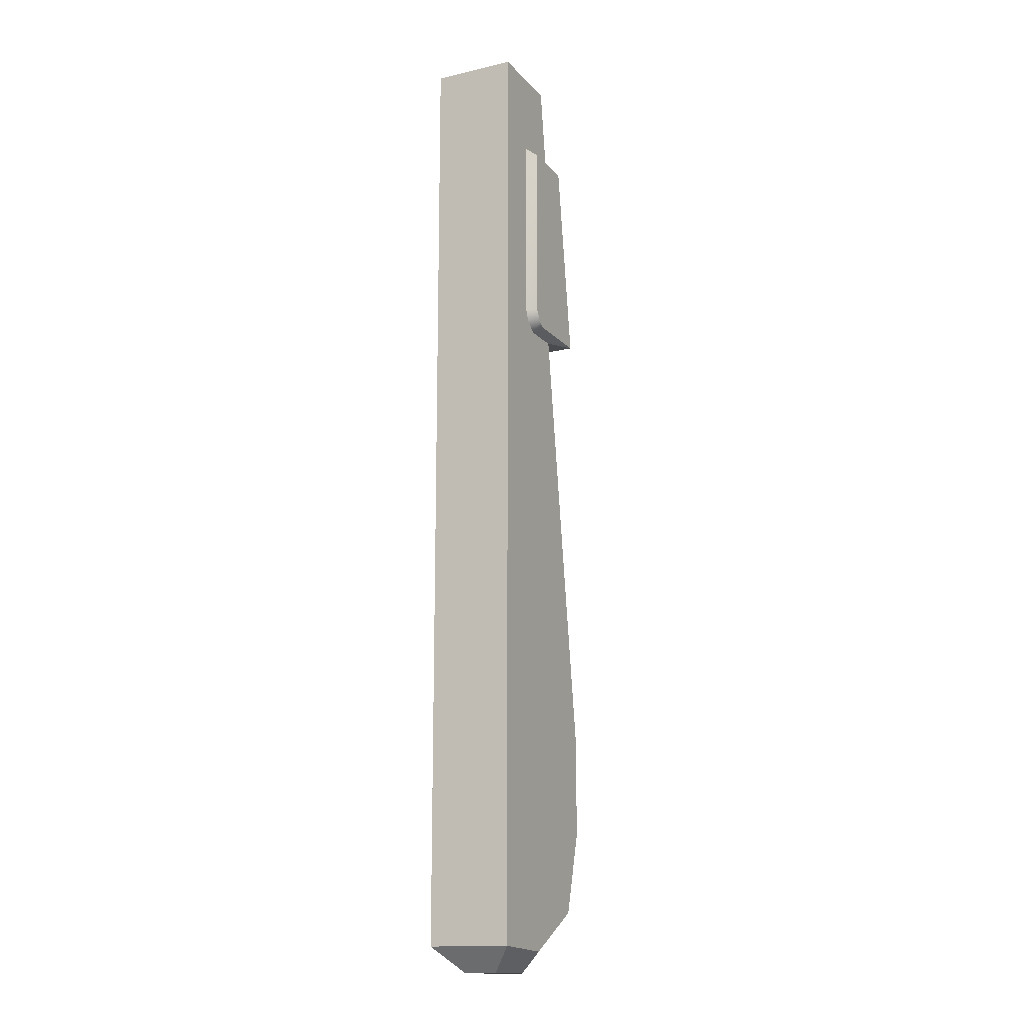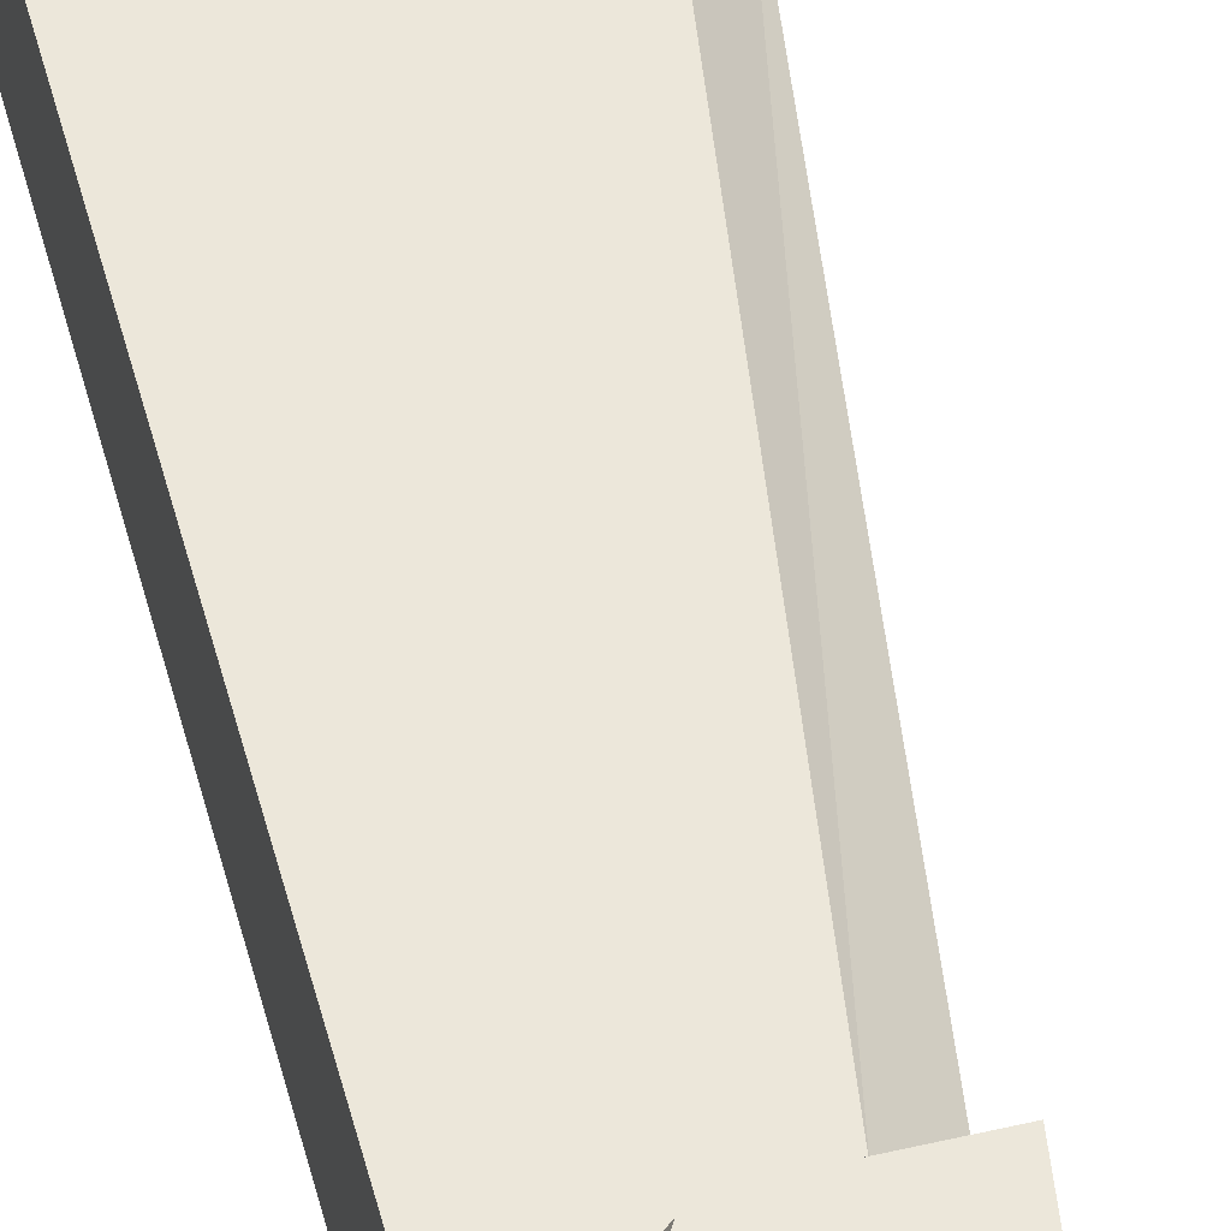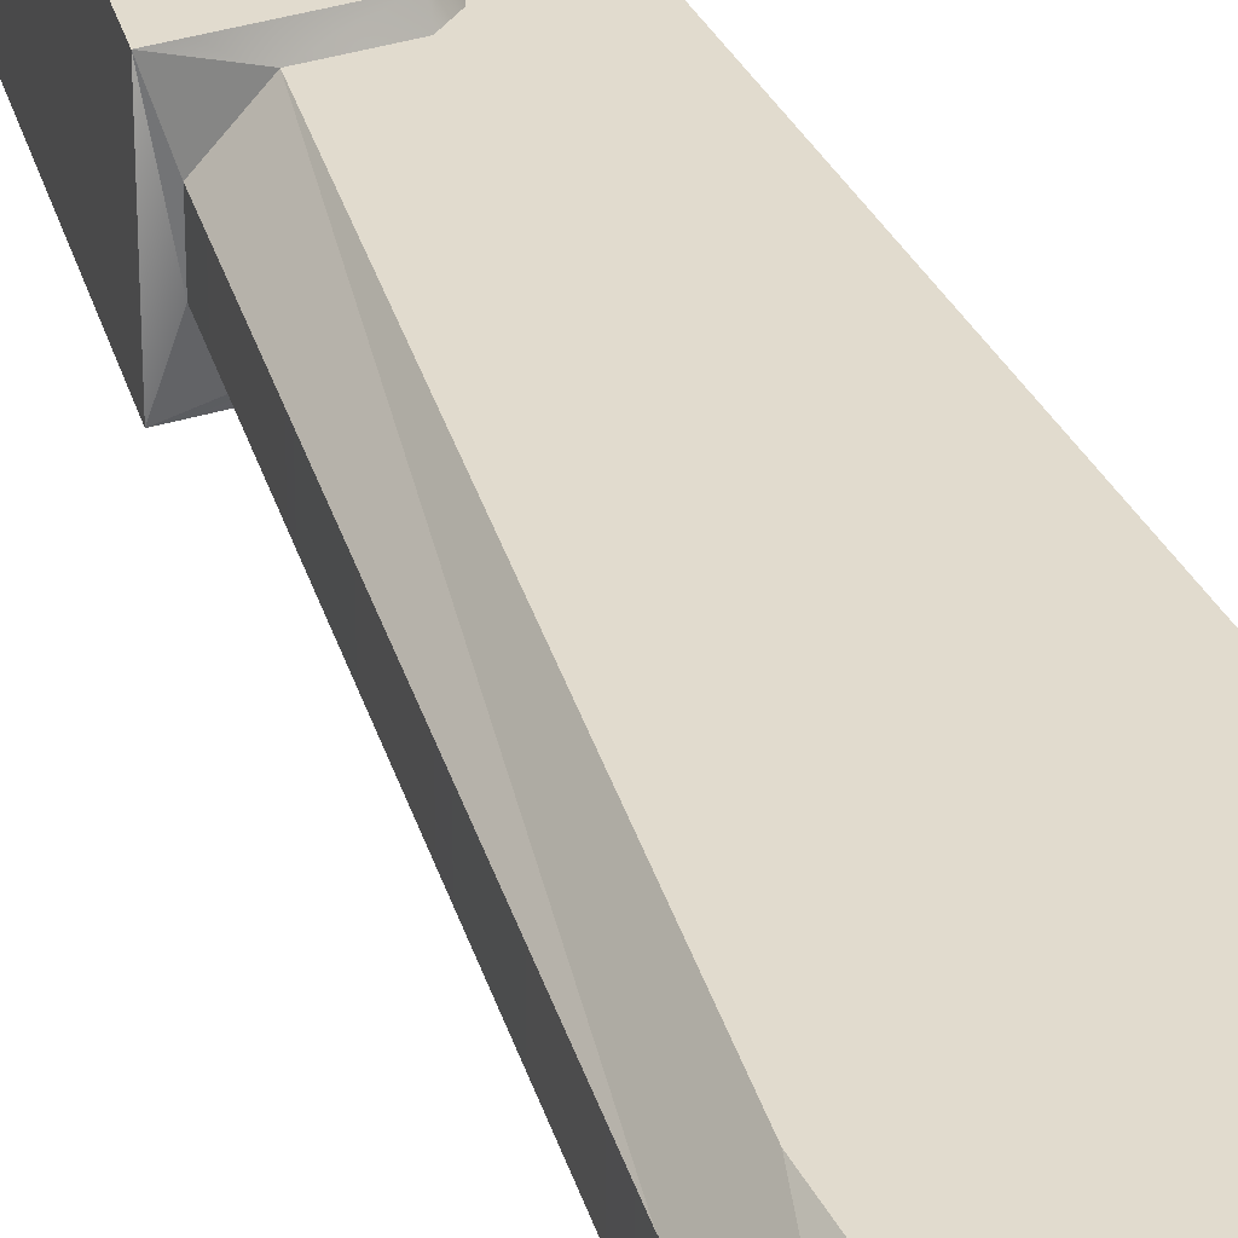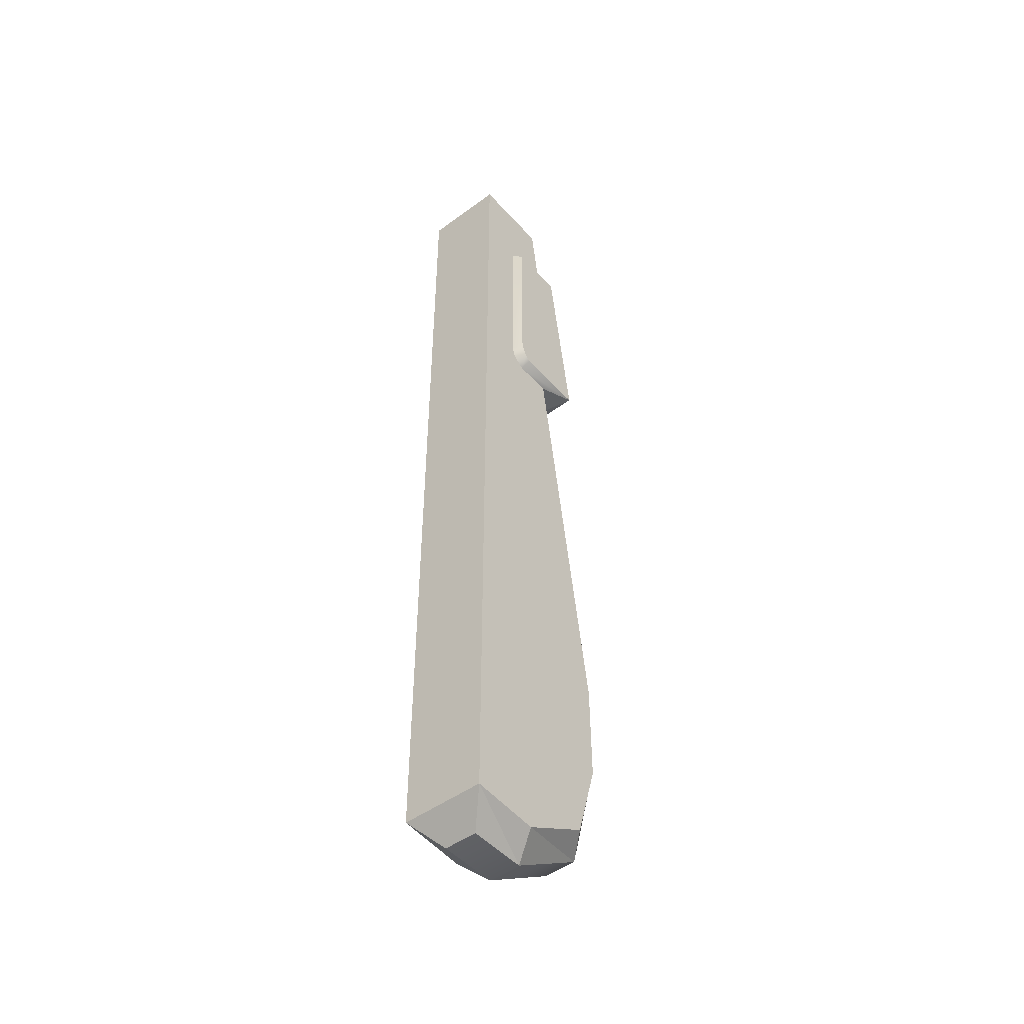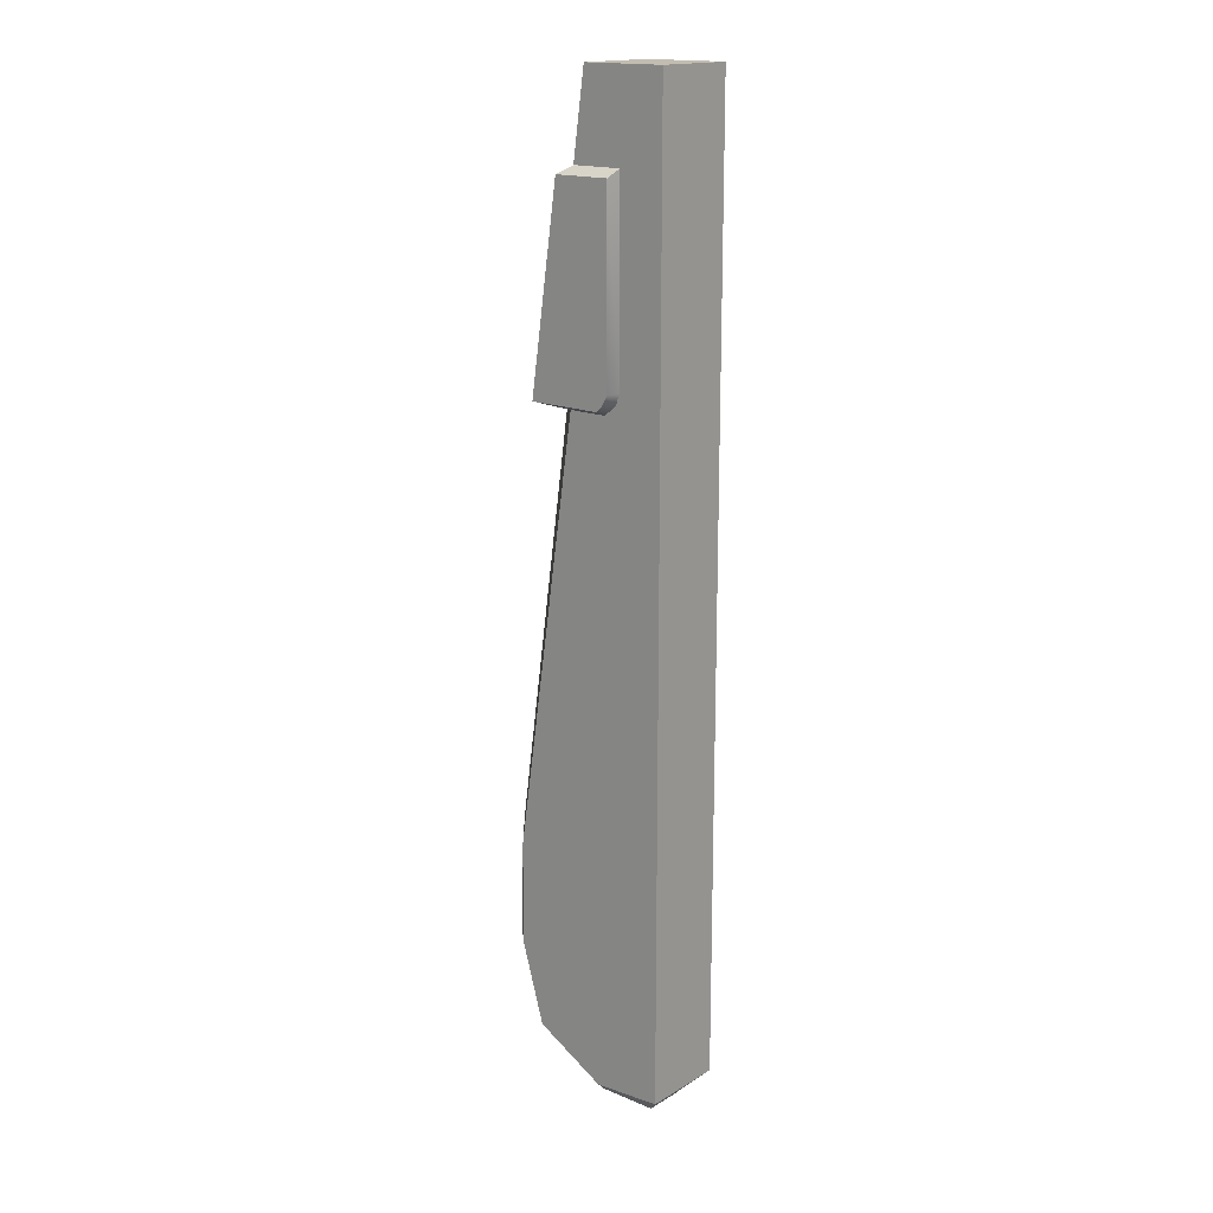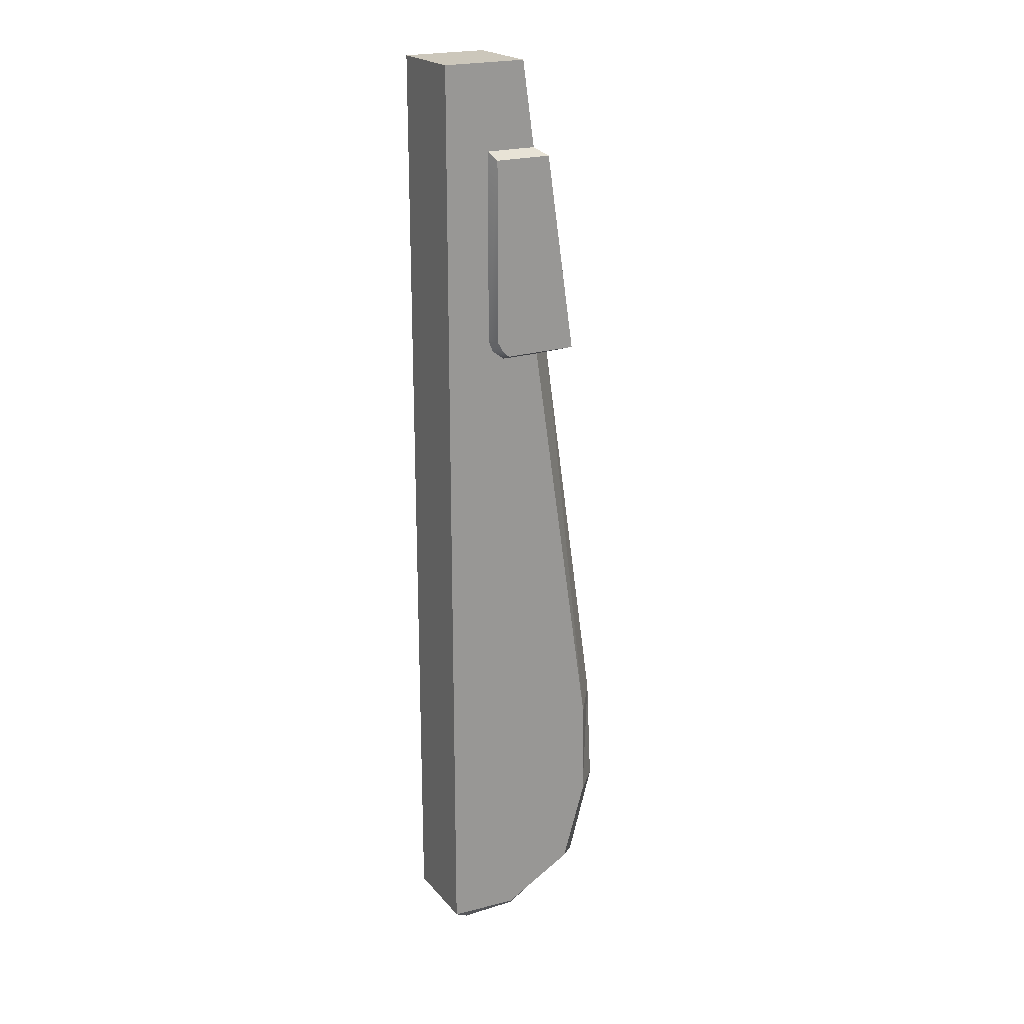
<metadata>
{"format":"obj","ext":"obj","renderer":"f3d","projection":"perspective","resolution":1024,"background":"white","views":[{"elev":-15.0,"azim":-63.6,"up":"+Z"},{"elev":50.7,"azim":-14.4,"up":"+Y"},{"elev":33.8,"azim":156.7,"up":"+Y"},{"elev":-48.2,"azim":-50.5,"up":"+Z"},{"elev":16.9,"azim":-139.9,"up":"+Z"},{"elev":21.6,"azim":-28.8,"up":"+Z"}]}
</metadata>
<code>
g Tai_MultiGunCorvette
v 0.6326 0.5228 7.04
v 0.4896 0.5228 8.055
v 0.4896 -0.4848 8.055
v 0.4896 -0.4848 8.055
v 0.6326 -0.4848 7.04
v 0.6326 0.5228 7.04
v 0.3186 0.5228 -3.32
v -0.5207 0.5228 -2.095
v 1.173 0.5228 -2.843
v 0.7646 0.6508 6.949
v 0.6326 0.5228 7.04
v 0.6326 -0.4848 7.04
v 0.6326 -0.4848 7.04
v 0.7646 -0.6128 6.949
v 0.7646 0.6508 6.949
v 0.07802 0.6508 6.949
v 0.01845 0.5228 7.04
v 0.6326 0.5228 7.04
v 0.6326 0.5228 7.04
v 0.7646 0.6508 6.949
v 0.07802 0.6508 6.949
v -0.5207 0.5228 -2.095
v 1.455 0.5228 -1.864
v 1.173 0.5228 -2.843
v -0.5207 0.5228 -2.095
v 1.446 0.5228 -0.6469
v 1.455 0.5228 -1.864
v 0.3186 0.5228 -3.32
v -0.5207 0.5228 -3.267
v -0.5207 0.5228 -2.095
v 1.455 -0.4848 -1.864
v -0.5207 -0.4848 -2.095
v 1.173 -0.4848 -2.843
v 0.4896 -0.182 -3.57
v 0.4896 0.22 -3.57
v 1.45 0.22 -2.965
v 1.45 0.22 -2.965
v 1.45 -0.182 -2.965
v 0.4896 -0.182 -3.57
v -0.5207 0.5228 -3.267
v -0.5207 -0.4848 -3.267
v -0.5207 -0.4848 -2.095
v -0.5207 -0.4848 -2.095
v -0.5207 0.5228 -2.095
v -0.5207 0.5228 -3.267
v -0.5207 -0.4848 -2.095
v -0.5207 -0.4848 -3.267
v 0.3186 -0.4848 -3.32
v 0.4896 -0.182 -3.57
v -0.218 -0.182 -3.57
v -0.218 0.22 -3.57
v -0.218 0.22 -3.57
v 0.4896 0.22 -3.57
v 0.4896 -0.182 -3.57
v 1.756 -0.182 -1.829
v 1.45 -0.182 -2.965
v 1.45 0.22 -2.965
v 1.45 0.22 -2.965
v 1.756 0.22 -1.829
v 1.756 -0.182 -1.829
v 1.69 -0.182 -0.4675
v 1.756 -0.182 -1.829
v 1.756 0.22 -1.829
v 1.756 0.22 -1.829
v 1.69 0.22 -0.4675
v 1.69 -0.182 -0.4675
v 1.446 -0.4848 -0.6469
v -0.5207 -0.4848 -2.095
v 1.455 -0.4848 -1.864
v -0.5207 -0.4848 -2.095
v 0.3186 -0.4848 -3.32
v 1.173 -0.4848 -2.843
v 0.07801 -0.6128 6.949
v 0.7646 -0.6128 6.949
v 0.6326 -0.4848 7.04
v 0.6326 -0.4848 7.04
v 0.01845 -0.4847 7.04
v 0.07801 -0.6128 6.949
v 0.01845 0.5228 7.04
v -0.5207 0.5228 8.055
v 0.4896 0.5228 8.055
v 0.4896 0.5228 8.055
v 0.6326 0.5228 7.04
v 0.01845 0.5228 7.04
v -0.5207 0.5228 4.507
v 0.2192 0.5228 4.507
v -0.5207 0.5228 -2.095
v -0.5207 -0.4848 8.055
v 0.4896 -0.4848 8.055
v 0.4896 0.5228 8.055
v 0.4896 0.5228 8.055
v -0.5207 0.5228 8.055
v -0.5207 -0.4848 8.055
v 0.01845 -0.4847 7.04
v 0.6326 -0.4848 7.04
v 0.4896 -0.4848 8.055
v 0.4896 -0.4848 8.055
v -0.5207 -0.4848 8.055
v 0.01845 -0.4847 7.04
v -0.5207 -0.4848 -2.095
v -0.5207 -0.4848 4.507
v -0.5207 0.5228 4.507
v -0.5207 0.5228 4.507
v -0.5207 0.5228 -2.095
v -0.5207 -0.4848 -2.095
v -0.5207 0.5228 4.507
v -0.5207 -0.4848 4.507
v -0.5207 -0.4848 8.055
v -0.5207 -0.4848 8.055
v -0.5207 0.5228 8.055
v -0.5207 0.5228 4.507
v 0.227 -0.6128 4.563
v 1.112 -0.6128 4.563
v 0.079 -0.6128 4.759
v 0.079 -0.6128 4.759
v 0.1562 -0.6128 4.624
v 0.227 -0.6128 4.563
v 0.079 -0.6128 4.759
v 0.02009 -0.4848 4.759
v 0.07042 -0.4848 4.624
v 0.07042 -0.4848 4.624
v 0.1562 -0.6128 4.624
v 0.079 -0.6128 4.759
v 0.07801 -0.6128 6.949
v 0.01845 -0.4847 7.04
v 0.02009 -0.4848 4.759
v 0.02009 -0.4848 4.759
v 0.079 -0.6128 4.759
v 0.07801 -0.6128 6.949
v 0.1562 -0.6128 4.624
v 0.07042 -0.4848 4.624
v 0.2192 -0.4848 4.507
v 0.2192 -0.4848 4.507
v 0.227 -0.6128 4.563
v 0.1562 -0.6128 4.624
v 0.07042 -0.4848 4.624
v -0.5207 -0.4848 4.507
v 0.2192 -0.4848 4.507
v -0.5207 -0.4848 -2.095
v 0.2192 -0.4848 4.507
v -0.5207 -0.4848 4.507
v -0.5207 -0.4848 4.507
v 0.02009 -0.4848 4.759
v 0.01845 -0.4847 7.04
v 0.01845 -0.4847 7.04
v -0.5207 -0.4848 8.055
v -0.5207 -0.4848 4.507
v -0.5207 -0.4848 4.507
v 0.07042 -0.4848 4.624
v 0.02009 -0.4848 4.759
v 0.7646 0.6508 6.949
v 1.112 0.6508 4.563
v 0.079 0.6508 4.759
v 0.079 0.6508 4.759
v 0.07802 0.6508 6.949
v 0.7646 0.6508 6.949
v 0.07802 0.6508 6.949
v 0.079 0.6508 4.759
v 0.02009 0.5228 4.759
v 0.02009 0.5228 4.759
v 0.01845 0.5228 7.04
v 0.07802 0.6508 6.949
v -0.5207 0.5228 4.507
v -0.5207 0.5228 8.055
v 0.01845 0.5228 7.04
v 0.01845 0.5228 7.04
v 0.02009 0.5228 4.759
v -0.5207 0.5228 4.507
v 0.079 0.6508 4.759
v 1.112 0.6508 4.563
v 0.227 0.6508 4.563
v 0.227 0.6508 4.563
v 0.1562 0.6508 4.624
v 0.079 0.6508 4.759
v 0.079 0.6508 4.759
v 0.1562 0.6508 4.624
v 0.07043 0.5228 4.624
v 0.07043 0.5228 4.624
v 0.02009 0.5228 4.759
v 0.079 0.6508 4.759
v 0.1562 0.6508 4.624
v 0.227 0.6508 4.563
v 0.2192 0.5228 4.507
v 0.2192 0.5228 4.507
v 0.07043 0.5228 4.624
v 0.1562 0.6508 4.624
v 0.6867 0.5228 4.507
v 0.2192 0.5228 4.507
v 0.227 0.6508 4.563
v 0.6867 0.5228 4.507
v 0.227 0.6508 4.563
v 1.112 0.6508 4.563
v 1.112 0.6508 4.563
v 0.6867 0.5228 4.507
v 1.112 0.6508 4.563
v 0.2192 0.5228 4.507
v 0.6867 0.5228 4.507
v 1.446 0.5228 -0.6469
v 1.446 0.5228 -0.6469
v -0.5207 0.5228 -2.095
v 0.2192 0.5228 4.507
v -0.5207 0.5228 4.507
v 0.07043 0.5228 4.624
v 0.2192 0.5228 4.507
v 0.07043 0.5228 4.624
v -0.5207 0.5228 4.507
v 0.02009 0.5228 4.759
v 1.69 0.22 -0.4675
v 0.9894 0.22 4.507
v 0.9894 -0.182 4.507
v 0.9894 -0.182 4.507
v 1.69 -0.182 -0.4675
v 1.69 0.22 -0.4675
v 1.112 0.6508 4.563
v 0.7646 0.6508 6.949
v 0.7646 -0.6128 6.949
v 0.7646 -0.6128 6.949
v 1.112 -0.6128 4.563
v 1.112 0.6508 4.563
v 1.112 -0.6128 4.563
v 1.112 -0.6128 4.563
v 0.9894 -0.182 4.507
v 1.112 0.6508 4.563
v 1.112 -0.6128 4.563
v 0.9894 -0.182 4.507
v 0.9894 -0.182 4.507
v 0.9894 0.22 4.507
v 1.112 0.6508 4.563
v 1.112 0.6508 4.563
v 0.9894 -0.182 4.507
v 1.112 0.6508 4.563
v 1.112 -0.6128 4.563
v 1.112 -0.6128 4.563
v 0.227 -0.6128 4.563
v 1.112 -0.6128 4.563
v 0.227 -0.6128 4.563
v 0.2192 -0.4848 4.507
v 0.6867 -0.4848 4.507
v 1.112 -0.6128 4.563
v 0.2192 -0.4848 4.507
v 1.446 -0.4848 -0.6469
v 0.6867 -0.4848 4.507
v 0.2192 -0.4848 4.507
v 0.2192 -0.4848 4.507
v -0.5207 -0.4848 -2.095
v 1.446 -0.4848 -0.6469
v 0.7646 -0.6128 6.949
v 0.07801 -0.6128 6.949
v 0.079 -0.6128 4.759
v 0.079 -0.6128 4.759
v 1.112 -0.6128 4.563
v 0.7646 -0.6128 6.949
v 0.9894 -0.182 4.507
v 1.112 -0.6128 4.563
v 0.6867 -0.4848 4.507
v 0.9894 0.22 4.507
v 0.6867 0.5228 4.507
v 1.112 0.6508 4.563
v 1.173 0.5228 -2.843
v 1.45 0.22 -2.965
v 0.4896 0.22 -3.57
v 0.4896 0.22 -3.57
v 0.3186 0.5228 -3.32
v 1.173 0.5228 -2.843
v 1.455 0.5228 -1.864
v 1.756 0.22 -1.829
v 1.45 0.22 -2.965
v 1.45 0.22 -2.965
v 1.173 0.5228 -2.843
v 1.455 0.5228 -1.864
v 1.446 0.5228 -0.6469
v 1.69 0.22 -0.4675
v 1.756 0.22 -1.829
v 1.756 0.22 -1.829
v 1.455 0.5228 -1.864
v 1.446 0.5228 -0.6469
v 0.3186 0.5228 -3.32
v 0.4896 0.22 -3.57
v -0.218 0.22 -3.57
v -0.218 0.22 -3.57
v -0.5207 0.5228 -3.267
v 0.3186 0.5228 -3.32
v 1.173 -0.4848 -2.843
v 1.45 -0.182 -2.965
v 1.756 -0.182 -1.829
v 1.756 -0.182 -1.829
v 1.455 -0.4848 -1.864
v 1.173 -0.4848 -2.843
v 1.45 -0.182 -2.965
v 1.173 -0.4848 -2.843
v 0.3186 -0.4848 -3.32
v 0.3186 -0.4848 -3.32
v 0.4896 -0.182 -3.57
v 1.45 -0.182 -2.965
v -0.5207 0.5228 -3.267
v -0.218 0.22 -3.57
v -0.218 -0.182 -3.57
v -0.218 -0.182 -3.57
v -0.5207 -0.4848 -3.267
v -0.5207 0.5228 -3.267
v -0.5207 -0.4848 -3.267
v -0.218 -0.182 -3.57
v 0.4896 -0.182 -3.57
v 0.4896 -0.182 -3.57
v 0.3186 -0.4848 -3.32
v -0.5207 -0.4848 -3.267
v 1.69 -0.182 -0.4675
v 1.446 -0.4848 -0.6469
v 1.455 -0.4848 -1.864
v 1.455 -0.4848 -1.864
v 1.756 -0.182 -1.829
v 1.69 -0.182 -0.4675
v 0.6867 0.5228 4.507
v 0.9894 0.22 4.507
v 1.69 0.22 -0.4675
v 1.69 0.22 -0.4675
v 1.446 0.5228 -0.6469
v 0.6867 0.5228 4.507
v 0.9894 -0.182 4.507
v 0.6867 -0.4848 4.507
v 1.446 -0.4848 -0.6469
v 1.446 -0.4848 -0.6469
v 1.69 -0.182 -0.4675
v 0.9894 -0.182 4.507
f 1 2 3
f 4 5 6
f 7 8 9
f 10 11 12
f 13 14 15
f 16 17 18
f 19 20 21
f 22 23 24
f 25 26 27
f 28 29 30
f 31 32 33
f 34 35 36
f 37 38 39
f 40 41 42
f 43 44 45
f 46 47 48
f 49 50 51
f 52 53 54
f 55 56 57
f 58 59 60
f 61 62 63
f 64 65 66
f 67 68 69
f 70 71 72
f 73 74 75
f 76 77 78
f 79 80 81
f 82 83 84
f 85 86 87
f 88 89 90
f 91 92 93
f 94 95 96
f 97 98 99
f 100 101 102
f 103 104 105
f 106 107 108
f 109 110 111
f 112 113 114
f 115 116 117
f 118 119 120
f 121 122 123
f 124 125 126
f 127 128 129
f 130 131 132
f 133 134 135
f 136 137 138
f 139 140 141
f 142 143 144
f 145 146 147
f 148 149 150
f 151 152 153
f 154 155 156
f 157 158 159
f 160 161 162
f 163 164 165
f 166 167 168
f 169 170 171
f 172 173 174
f 175 176 177
f 178 179 180
f 181 182 183
f 184 185 186
f 187 188 189
f 190 191 192
f 193 194 195
f 196 197 198
f 199 200 201
f 202 203 204
f 205 206 207
f 208 209 210
f 211 212 213
f 214 215 216
f 217 218 219
f 220 221 222
f 223 224 225
f 226 227 228
f 229 230 231
f 232 233 234
f 235 236 237
f 238 239 240
f 241 242 243
f 244 245 246
f 247 248 249
f 250 251 252
f 253 254 255
f 256 257 258
f 259 260 261
f 262 263 264
f 265 266 267
f 268 269 270
f 271 272 273
f 274 275 276
f 277 278 279
f 280 281 282
f 283 284 285
f 286 287 288
f 289 290 291
f 292 293 294
f 295 296 297
f 298 299 300
f 301 302 303
f 304 305 306
f 307 308 309
f 310 311 312
f 313 314 315
f 316 317 318
f 319 320 321
f 322 323 324

</code>
